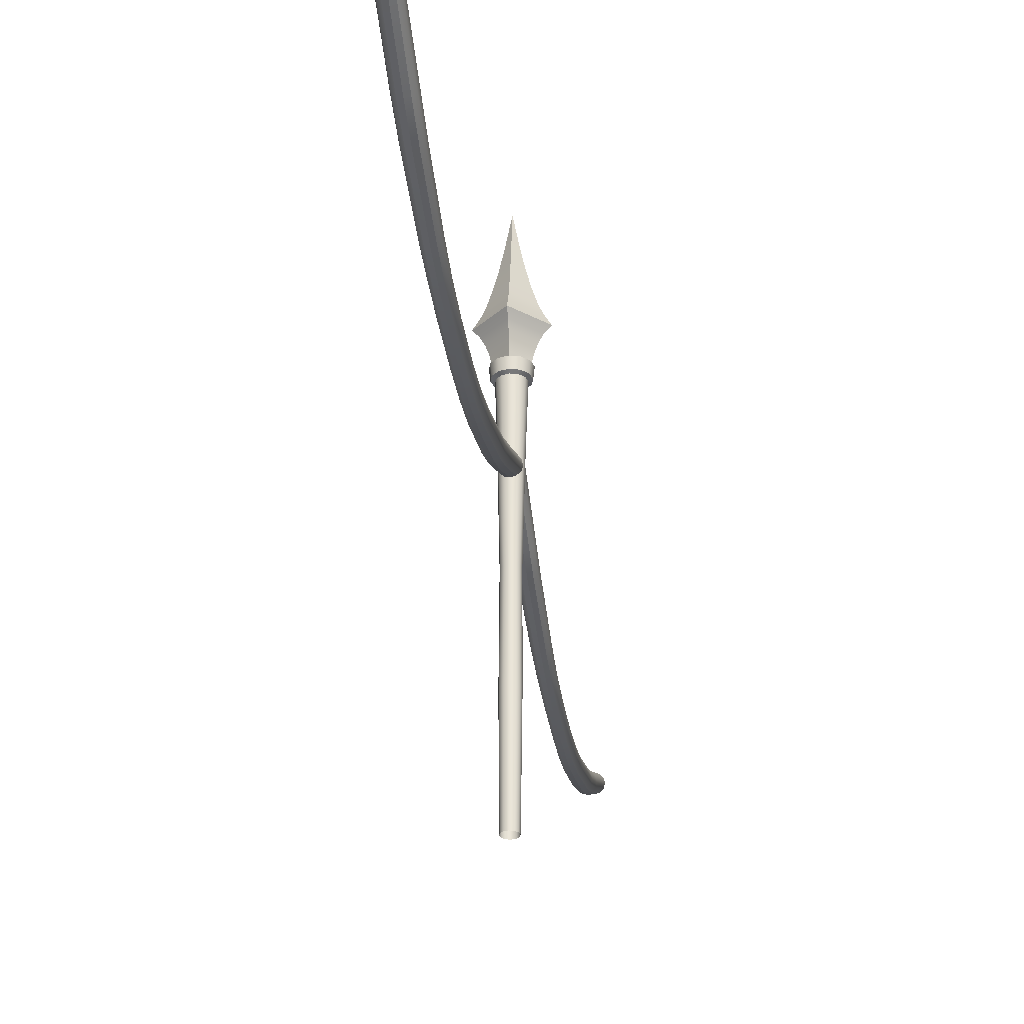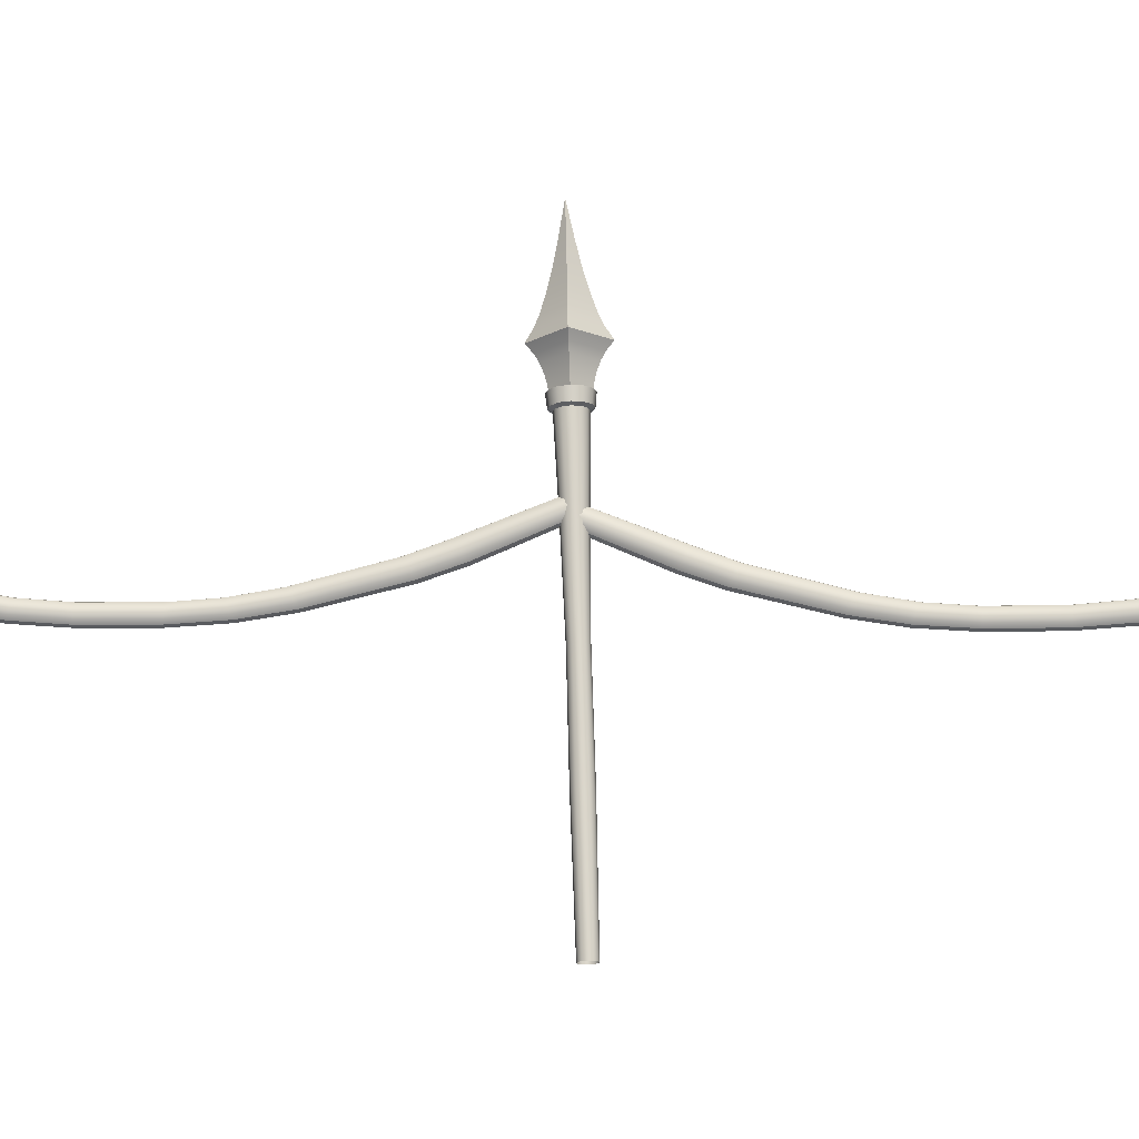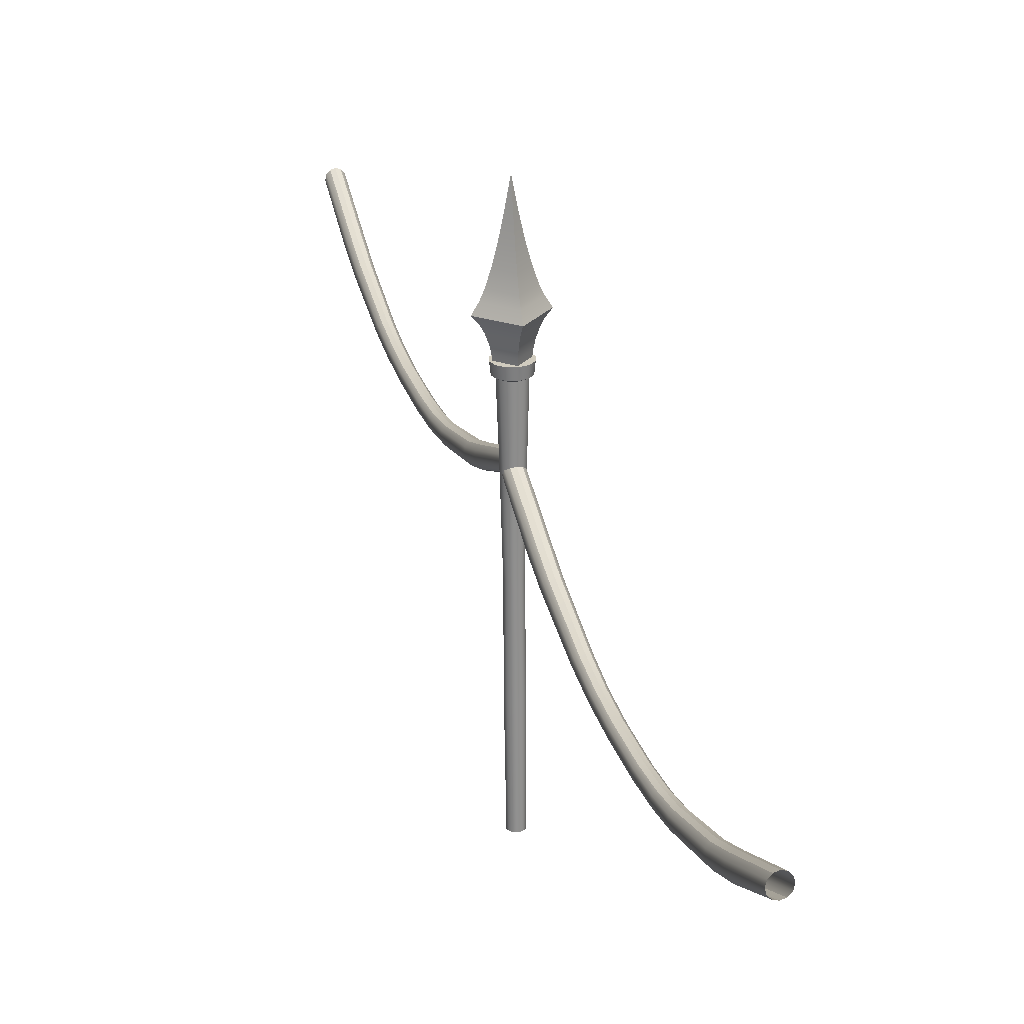
<metadata>
{"format":"obj","ext":"obj","renderer":"f3d","projection":"perspective","resolution":1024,"background":"white","views":[{"elev":-28.7,"azim":7.1,"up":"+Y"},{"elev":-15.9,"azim":-88.0,"up":"+Y"},{"elev":25.8,"azim":-15.1,"up":"+Y"}]}
</metadata>
<code>
o Roof_Spikes_Mid1
v -0 0.6602 0.7189
v -0.01189 0.6638 0.7189
v -0.02059 0.6734 0.7188
v -0.02377 0.6866 0.7188
v -0.02059 0.6998 0.7188
v -0.01189 0.7094 0.7188
v -0 0.713 0.7187
v 0.01189 0.7094 0.7188
v 0.02059 0.6998 0.7188
v 0.02377 0.6866 0.7188
v 0.02059 0.6734 0.7188
v 0.01189 0.6638 0.7189
v -0 0.6631 2.224
v -0.01189 0.6666 2.224
v -0.02059 0.6763 2.224
v -0.02377 0.6894 2.224
v -0.02059 0.7026 2.224
v -0.01189 0.7123 2.224
v -0 0.7158 2.224
v 0.01189 0.7123 2.224
v 0.02059 0.7026 2.224
v 0.02377 0.6894 2.224
v 0.02059 0.6763 2.224
v 0.01189 0.6666 2.224
v 0.02377 0.6106 2.039
v 0.02377 0.6077 0.9076
v 0.02059 0.6197 0.9152
v 0.02059 0.6231 2.033
v -0 0.6354 2.027
v -0 0.6316 0.9228
v -0.01189 0.6284 0.9207
v -0.01189 0.6321 2.028
v -0.02377 0.6106 2.039
v -0.02377 0.6077 0.9076
v -0.02059 0.5956 0.9001
v -0.02059 0.5981 2.045
v 0.02059 0.5981 2.045
v 0.02059 0.5956 0.9001
v 0.01189 0.6321 2.028
v 0.01189 0.6284 0.9207
v -0.02059 0.6231 2.033
v -0.02059 0.6197 0.9152
v 0.01189 0.5889 2.049
v 0.01189 0.5866 0.8948
v -0.01189 0.5889 2.049
v -0.01189 0.5866 0.8948
v -0 0.5834 0.8928
v -0 0.5855 2.05
v 0.02049 0.5096 1.656
v 0.02049 0.5084 1.291
v -0 0.5322 1.651
v -0 0.5306 1.3
v -0.02049 0.5096 1.656
v -0.02049 0.5084 1.291
v 0.01775 0.4973 1.286
v 0.01775 0.4983 1.659
v 0.01025 0.5292 1.652
v 0.01025 0.5276 1.299
v 0.01775 0.5195 1.295
v 0.01775 0.5209 1.654
v -0.01775 0.5209 1.654
v -0.01775 0.5195 1.295
v -0.01025 0.5276 1.299
v -0.01025 0.5292 1.652
v 0.01025 0.4899 1.661
v 0.01025 0.4891 1.283
v -0 0.4861 1.282
v -0 0.4869 1.662
v -0.01025 0.4899 1.661
v -0.01025 0.4891 1.283
v -0.01775 0.4983 1.659
v -0.01775 0.4973 1.286
v 0.02135 0.5253 1.751
v 0.023 0.5758 1.943
v 0.02308 0.5771 0.9918
v 0.02142 0.5261 1.186
v 0.01853 0.5372 1.192
v 0.01997 0.5889 0.9986
v 0.01991 0.588 1.938
v 0.01847 0.5366 1.746
v -0 0.548 1.742
v -0 0.6002 1.933
v -0 0.6006 1.005
v -0 0.5483 1.199
v -0.01069 0.5453 1.197
v -0.01153 0.5975 1.004
v -0.0115 0.597 1.935
v -0.01066 0.545 1.743
v -0.02135 0.5253 1.751
v -0.023 0.5758 1.943
v -0.02308 0.5771 0.9918
v -0.02142 0.5261 1.186
v -0.01858 0.515 1.18
v -0.02 0.5653 0.9849
v -0.01993 0.5635 1.948
v -0.01851 0.5139 1.755
v 0.01851 0.5139 1.755
v 0.01993 0.5635 1.948
v 0.02 0.5653 0.9849
v 0.01858 0.515 1.18
v 0.01066 0.545 1.743
v 0.0115 0.597 1.935
v 0.01153 0.5975 1.004
v 0.01069 0.5453 1.197
v -0.01847 0.5366 1.746
v -0.01991 0.588 1.938
v -0.01997 0.5889 0.9986
v -0.01853 0.5372 1.192
v 0.01069 0.5055 1.758
v 0.01151 0.5545 1.952
v 0.01156 0.5565 0.9799
v 0.01074 0.5069 1.175
v -0.01069 0.5055 1.758
v -0.01151 0.5545 1.952
v -0.01156 0.5565 0.9799
v -0.01074 0.5069 1.175
v -0 0.5039 1.173
v -0 0.5534 0.9779
v -0 0.5512 1.953
v -0 0.5025 1.76
v 0.02014 0.5009 1.399
v 0.02015 0.5013 1.548
v -0 0.5232 1.399
v -0 0.5238 1.548
v -0.02014 0.5009 1.399
v -0.02015 0.5013 1.548
v 0.01745 0.4901 1.548
v 0.01744 0.4896 1.399
v 0.01008 0.5202 1.399
v 0.01008 0.5208 1.548
v 0.01745 0.5126 1.548
v 0.01745 0.512 1.399
v -0.01745 0.512 1.399
v -0.01745 0.5126 1.548
v -0.01008 0.5208 1.548
v -0.01008 0.5202 1.399
v 0.01007 0.4814 1.399
v 0.01007 0.4818 1.548
v -0 0.4787 1.548
v -0 0.4784 1.399
v -0.01007 0.4814 1.399
v -0.01007 0.4818 1.548
v -0.01744 0.4896 1.399
v -0.01745 0.4901 1.548
v -0 -0.07301 0.7241
v -0 0.871 0.6846
v -0.009625 -0.07294 0.7267
v -0.01602 0.8711 0.6889
v -0.01667 -0.07274 0.7337
v -0.02775 0.8715 0.7006
v -0.01925 -0.07247 0.7433
v -0.03204 0.8719 0.7166
v -0.01667 -0.07219 0.7529
v -0.02775 0.8724 0.7326
v -0.009625 -0.07199 0.76
v -0.01602 0.8727 0.7443
v -0 -0.07192 0.7626
v -0 0.8728 0.7486
v 0.009625 -0.07199 0.76
v 0.01602 0.8727 0.7443
v 0.01667 -0.07219 0.7529
v 0.02775 0.8724 0.7326
v 0.01925 -0.07247 0.7433
v 0.03204 0.8719 0.7166
v 0.01667 -0.07274 0.7337
v 0.02775 0.8715 0.7006
v 0.009625 -0.07294 0.7267
v 0.01602 0.8711 0.6889
v -0 0.7114 0.6943
v -0 0.2156 0.7131
v -0.01104 0.2157 0.716
v -0.01342 0.7115 0.6979
v -0.01912 0.2159 0.7241
v -0.02325 0.7118 0.7077
v -0.02208 0.2162 0.7352
v -0.02684 0.7122 0.7211
v -0.01912 0.2165 0.7462
v -0.02325 0.7126 0.7345
v -0.01104 0.2167 0.7543
v -0.01342 0.7129 0.7444
v -0 0.2168 0.7572
v -0 0.713 0.7479
v 0.01104 0.2167 0.7543
v 0.01342 0.7129 0.7444
v 0.01912 0.2165 0.7462
v 0.02325 0.7126 0.7345
v 0.02208 0.2162 0.7352
v 0.02684 0.7122 0.7211
v 0.01912 0.2159 0.7241
v 0.02325 0.7118 0.7077
v 0.01104 0.2157 0.716
v 0.01342 0.7115 0.6979
v -0.02051 0.8757 0.681
v -0 0.8755 0.6755
v -0.03552 0.8761 0.696
v -0.04102 0.8767 0.7165
v -0.03552 0.8772 0.737
v -0.02051 0.8777 0.752
v -0 0.8778 0.7575
v 0.02051 0.8777 0.752
v 0.03552 0.8772 0.737
v 0.04102 0.8767 0.7165
v 0.03552 0.8761 0.696
v 0.02051 0.8757 0.681
v -0.02204 0.9035 0.6775
v 0 0.9034 0.6716
v -0.03817 0.904 0.6936
v -0.04408 0.9046 0.7157
v -0.03817 0.9053 0.7377
v -0.02204 0.9057 0.7538
v 0 0.9059 0.7597
v 0.02204 0.9057 0.7538
v 0.03817 0.9053 0.7377
v 0.04408 0.9046 0.7157
v 0.03817 0.904 0.6936
v 0.02204 0.9035 0.6775
v -0 0.8958 0.6793
v -0 0.9941 0.636
v -0.03663 0.8969 0.7159
v -0.07714 0.9963 0.7131
v 0.03663 0.8969 0.7159
v 0.07714 0.9963 0.7131
v -0 0.8979 0.7525
v -0 0.9985 0.7902
v -0 1.259 0.7056
v -0.01542 1.178 0.7079
v -0.06173 1.021 0.7124
v -0.02588 1.13 0.7093
v -0.03835 1.083 0.7106
v -0.05094 1.045 0.7117
v -0 1.023 0.7741
v -0 1.179 0.7233
v -0 1.047 0.7626
v -0 1.084 0.7489
v -0 1.131 0.7352
v 0.06173 1.021 0.7124
v 0.01542 1.178 0.7079
v 0.05094 1.045 0.7117
v 0.03835 1.083 0.7106
v 0.02588 1.13 0.7093
v -0 1.178 0.6925
v -0 1.02 0.6507
v -0 1.129 0.6834
v -0 1.082 0.6723
v -0 1.044 0.6608
v -0 0.9758 0.6521
v -0 0.9178 0.6757
v -0 0.9587 0.6621
v -0 0.9371 0.6707
v -0.03953 0.919 0.7153
v -0.06156 0.9775 0.7136
v -0.04398 0.9383 0.7147
v -0.05204 0.9601 0.7141
v -0 0.9201 0.7548
v -0 0.9793 0.7751
v -0 0.9396 0.7587
v -0 0.9616 0.7661
v 0.03953 0.919 0.7153
v 0.06156 0.9775 0.7136
v 0.04398 0.9383 0.7147
v 0.05204 0.9601 0.7141
v 0.01056 0.4637 0.7099
v -0 0.4636 0.707
v 0.01828 0.4639 0.7176
v 0.02111 0.4642 0.7281
v 0.01828 0.4645 0.7387
v 0.01056 0.4647 0.7464
v -0 0.4648 0.7492
v -0.01056 0.4647 0.7464
v -0.01828 0.4645 0.7387
v -0.02111 0.4642 0.7281
v -0.01828 0.4639 0.7176
v -0.01056 0.4637 0.7099
v -0 0.6757 0.7171
v -0.01189 0.6792 0.7171
v -0.02059 0.6889 0.7172
v -0.02377 0.7021 0.7173
v -0.02059 0.7152 0.7175
v -0.01189 0.7249 0.7176
v -0 0.7284 0.7176
v 0.01189 0.7249 0.7176
v 0.02059 0.7152 0.7175
v 0.02377 0.7021 0.7173
v 0.02059 0.6889 0.7172
v 0.01189 0.6792 0.7171
v -0 0.6866 -0.7975
v -0.01189 0.6901 -0.7975
v -0.02059 0.6998 -0.7974
v -0.02377 0.713 -0.7973
v -0.02059 0.7261 -0.7971
v -0.01189 0.7358 -0.797
v -0 0.7393 -0.797
v 0.01189 0.7358 -0.797
v 0.02059 0.7261 -0.7971
v 0.02377 0.713 -0.7973
v 0.02059 0.6998 -0.7974
v 0.01189 0.6901 -0.7975
v 0.02377 0.6333 -0.6112
v 0.02377 0.6251 0.5298
v 0.02059 0.6371 0.5222
v 0.02059 0.6457 -0.605
v -0 0.658 -0.5988
v -0 0.6491 0.5146
v -0.01189 0.6459 0.5167
v -0.01189 0.6547 -0.6005
v -0.02377 0.6333 -0.6112
v -0.02377 0.6251 0.5298
v -0.02059 0.6129 0.5372
v -0.02059 0.6208 -0.6171
v 0.02059 0.6208 -0.6171
v 0.02059 0.6129 0.5372
v 0.01189 0.6547 -0.6005
v 0.01189 0.6459 0.5167
v -0.02059 0.6457 -0.605
v -0.02059 0.6371 0.5222
v 0.01189 0.6116 -0.6215
v 0.01189 0.604 0.5426
v -0.01189 0.6116 -0.6215
v -0.01189 0.604 0.5426
v -0 0.6007 0.5445
v -0 0.6082 -0.6231
v 0.02049 0.5305 -0.2262
v 0.02049 0.5276 0.1425
v -0 0.5531 -0.2205
v -0 0.5498 0.1335
v -0.02049 0.5305 -0.2262
v -0.02049 0.5276 0.1425
v 0.01775 0.5165 0.1469
v 0.01775 0.5192 -0.229
v 0.01025 0.55 -0.2213
v 0.01025 0.5469 0.1347
v 0.01775 0.5387 0.138
v 0.01775 0.5418 -0.2233
v -0.01775 0.5418 -0.2233
v -0.01775 0.5387 0.138
v -0.01025 0.5469 0.1347
v -0.01025 0.55 -0.2213
v 0.01025 0.5108 -0.231
v 0.01025 0.5083 0.1502
v -0 0.5053 0.1514
v -0 0.5078 -0.2318
v -0.01025 0.5108 -0.231
v -0.01025 0.5083 0.1502
v -0.01775 0.5192 -0.229
v -0.01775 0.5165 0.1469
v 0.02135 0.5466 -0.3211
v 0.023 0.598 -0.515
v 0.02308 0.5949 0.4447
v 0.02142 0.5448 0.2483
v 0.01853 0.5559 0.2419
v 0.01997 0.6067 0.4378
v 0.01991 0.6102 -0.5101
v 0.01847 0.5579 -0.3165
v -0 0.5693 -0.3119
v -0 0.6224 -0.5051
v -0 0.6185 0.431
v -0 0.567 0.2357
v -0.01069 0.5641 0.2374
v -0.01153 0.6153 0.4328
v -0.0115 0.6192 -0.5064
v -0.01066 0.5662 -0.3131
v -0.02135 0.5466 -0.3211
v -0.023 0.598 -0.515
v -0.02308 0.5949 0.4447
v -0.02142 0.5448 0.2483
v -0.01858 0.5337 0.2548
v -0.02 0.583 0.4515
v -0.01993 0.5858 -0.52
v -0.01851 0.5352 -0.3257
v 0.01851 0.5352 -0.3257
v 0.01993 0.5858 -0.52
v 0.02 0.583 0.4515
v 0.01858 0.5337 0.2548
v 0.01066 0.5662 -0.3131
v 0.0115 0.6192 -0.5064
v 0.01153 0.6153 0.4328
v 0.01069 0.5641 0.2374
v -0.01847 0.5579 -0.3165
v -0.01991 0.6102 -0.5101
v -0.01997 0.6067 0.4378
v -0.01853 0.5559 0.2419
v 0.01069 0.5269 -0.3291
v 0.01151 0.5768 -0.5237
v 0.01156 0.5743 0.4565
v 0.01074 0.5255 0.2597
v -0.01069 0.5269 -0.3291
v -0.01151 0.5768 -0.5237
v -0.01156 0.5743 0.4565
v -0.01074 0.5255 0.2597
v -0 0.5226 0.2616
v -0 0.5711 0.4585
v -0 0.5735 -0.5251
v -0 0.5238 -0.3305
v 0.02014 0.5205 0.03297
v 0.02015 0.5217 -0.1168
v -0 0.5429 0.03315
v -0 0.5442 -0.1166
v -0.02014 0.5205 0.03297
v -0.02015 0.5217 -0.1168
v 0.01745 0.5104 -0.1169
v 0.01744 0.5093 0.03286
v 0.01008 0.5399 0.03313
v 0.01008 0.5412 -0.1166
v 0.01745 0.5329 -0.1167
v 0.01745 0.5317 0.03306
v -0.01745 0.5317 0.03306
v -0.01745 0.5329 -0.1167
v -0.01008 0.5412 -0.1166
v -0.01008 0.5399 0.03313
v 0.01007 0.5011 0.03278
v 0.01007 0.5022 -0.117
v -0 0.4991 -0.117
v -0 0.498 0.03275
v -0.01007 0.5011 0.03278
v -0.01007 0.5022 -0.117
v -0.01744 0.5093 0.03286
v -0.01745 0.5104 -0.1169
f 10 26 38 11
f 7 30 40 8
f 4 34 42 5
f 9 27 26 10
f 6 31 30 7
f 3 35 34 4
f 11 38 44 12
f 1 47 46 2
f 29 19 20 39
f 33 16 17 41
f 12 44 47 1
f 37 23 24 43
f 45 14 15 36
f 48 13 14 45
f 41 17 18 32
f 39 20 21 28
f 58 104 84 52
f 43 24 13 48
f 2 46 35 3
f 5 42 31 6
f 8 40 27 9
f 36 15 16 33
f 32 18 19 29
f 28 21 22 25
f 96 71 69 113
f 36 95 114 45
f 120 68 65 109
f 45 114 119 48
f 88 64 61 105
f 67 117 112 66
f 32 87 106 41
f 80 60 57 101
f 33 90 95 36
f 28 79 102 39
f 113 69 68 120
f 115 46 47 118
f 70 116 117 67
f 109 65 56 97
f 29 82 87 32
f 48 119 110 43
f 105 61 53 89
f 66 112 100 55
f 91 34 35 94
f 101 57 51 81
f 62 108 92 54
f 83 30 31 86
f 97 56 49 73
f 37 98 74 25
f 75 26 27 78
f 89 53 71 96
f 41 106 90 33
f 54 92 93 72
f 81 51 64 88
f 39 102 82 29
f 52 84 85 63
f 73 49 60 80
f 99 38 26 75
f 50 76 77 59
f 25 22 23 37
f 103 40 30 83
f 107 42 34 91
f 59 77 104 58
f 63 85 108 62
f 72 93 116 70
f 111 44 38 99
f 43 110 98 37
f 78 27 40 103
f 86 31 42 107
f 118 47 44 111
f 94 35 46 115
f 134 61 64 135
f 66 137 140 67
f 126 53 61 134
f 144 71 53 126
f 54 125 133 62
f 55 128 137 66
f 142 69 71 144
f 130 57 60 131
f 62 133 136 63
f 124 51 57 130
f 135 64 51 124
f 52 123 129 58
f 72 143 125 54
f 122 49 56 127
f 131 60 49 122
f 138 65 68 139
f 67 140 141 70
f 50 121 128 55
f 63 136 123 52
f 139 68 69 142
f 70 141 143 72
f 127 56 65 138
f 58 129 132 59
f 55 100 76 50
f 114 95 96 113
f 116 93 94 115
f 110 119 120 109
f 112 117 118 111
f 106 87 88 105
f 108 85 86 107
f 102 79 80 101
f 104 77 78 103
f 119 114 113 120
f 117 116 115 118
f 98 110 109 97
f 100 112 111 99
f 90 106 105 89
f 92 108 107 91
f 82 102 101 81
f 84 104 103 83
f 74 98 97 73
f 76 100 99 75
f 95 90 89 96
f 93 92 91 94
f 87 82 81 88
f 85 84 83 86
f 79 74 73 80
f 77 76 75 78
f 25 74 79 28
f 136 133 134 135
f 133 125 126 134
f 125 143 144 126
f 143 141 142 144
f 132 129 130 131
f 129 123 124 130
f 123 136 135 124
f 128 121 122 127
f 140 137 138 139
f 121 132 131 122
f 141 140 139 142
f 137 128 127 138
f 59 132 121 50
f 167 145 170 191
f 149 151 175 173
f 151 153 177 175
f 153 155 179 177
f 155 157 181 179
f 157 159 183 181
f 159 161 185 183
f 161 163 187 185
f 163 165 189 187
f 165 167 191 189
f 150 195 193 148
f 145 147 171 170
f 147 149 173 171
f 190 192 168 166
f 188 190 166 164
f 186 188 164 162
f 184 186 162 160
f 182 184 160 158
f 180 182 158 156
f 178 180 156 154
f 176 178 154 152
f 174 176 152 150
f 172 174 150 148
f 169 172 148 146
f 262 191 170 263
f 264 189 191 262
f 265 187 189 264
f 266 185 187 265
f 267 183 185 266
f 268 181 183 267
f 269 179 181 268
f 270 177 179 269
f 271 175 177 270
f 272 173 175 271
f 273 171 173 272
f 263 170 171 273
f 192 169 146 168
f 198 210 209 197
f 164 202 201 162
f 154 197 196 152
f 168 204 203 166
f 158 199 198 156
f 148 193 194 146
f 162 201 200 160
f 152 196 195 150
f 166 203 202 164
f 156 198 197 154
f 146 194 204 168
f 160 200 199 158
f 205 207 208 209 210 211 212 213 214 215 216 206
f 194 206 216 204
f 195 207 205 193
f 202 214 213 201
f 199 211 210 198
f 196 208 207 195
f 203 215 214 202
f 200 212 211 199
f 197 209 208 196
f 204 216 215 203
f 193 205 206 194
f 201 213 212 200
f 221 217 247 258
f 223 221 258 254
f 217 219 250 247
f 220 227 242 218
f 218 242 236 222
f 224 231 227 220
f 241 225 237
f 222 236 231 224
f 237 225 232
f 232 225 226
f 237 240 243 241
f 240 239 244 243
f 239 238 245 244
f 238 236 242 245
f 241 243 228 226
f 243 244 229 228
f 244 245 230 229
f 245 242 227 230
f 232 235 240 237
f 235 234 239 240
f 234 233 238 239
f 233 231 236 238
f 226 228 235 232
f 228 229 234 235
f 229 230 233 234
f 230 227 231 233
f 226 225 241
f 219 223 254 250
f 255 259 222 224
f 251 255 224 220
f 246 251 220 218
f 259 261 248 246
f 261 260 249 248
f 260 258 247 249
f 255 257 261 259
f 257 256 260 261
f 256 254 258 260
f 251 253 257 255
f 253 252 256 257
f 252 250 254 256
f 246 248 253 251
f 248 249 252 253
f 249 247 250 252
f 259 246 218 222
f 169 263 273 172
f 172 273 272 174
f 174 272 271 176
f 176 271 270 178
f 178 270 269 180
f 180 269 268 182
f 182 268 267 184
f 184 267 266 186
f 186 266 265 188
f 188 265 264 190
f 190 264 262 192
f 192 262 263 169
f 283 284 311 299
f 280 281 313 303
f 277 278 315 307
f 282 283 299 300
f 279 280 303 304
f 276 277 307 308
f 284 285 317 311
f 274 275 319 320
f 302 312 293 292
f 306 314 290 289
f 285 274 320 317
f 310 316 297 296
f 318 309 288 287
f 321 318 287 286
f 314 305 291 290
f 312 301 294 293
f 331 325 357 377
f 316 321 286 297
f 275 276 308 319
f 278 279 304 315
f 281 282 300 313
f 309 306 289 288
f 305 302 292 291
f 301 298 295 294
f 369 386 342 344
f 309 318 387 368
f 393 382 338 341
f 318 321 392 387
f 361 378 334 337
f 340 339 385 390
f 305 314 379 360
f 353 374 330 333
f 306 309 368 363
f 301 312 375 352
f 386 393 341 342
f 388 391 320 319
f 343 340 390 389
f 382 370 329 338
f 302 305 360 355
f 321 316 383 392
f 378 362 326 334
f 339 328 373 385
f 364 367 308 307
f 374 354 324 330
f 335 327 365 381
f 356 359 304 303
f 370 346 322 329
f 310 298 347 371
f 348 351 300 299
f 362 369 344 326
f 314 306 363 379
f 327 345 366 365
f 354 361 337 324
f 312 302 355 375
f 325 336 358 357
f 346 353 333 322
f 372 348 299 311
f 323 332 350 349
f 298 310 296 295
f 376 356 303 313
f 380 364 307 315
f 332 331 377 350
f 336 335 381 358
f 345 343 389 366
f 384 372 311 317
f 316 310 371 383
f 351 376 313 300
f 359 380 315 304
f 391 384 317 320
f 367 388 319 308
f 407 408 337 334
f 339 340 413 410
f 399 407 334 326
f 417 399 326 344
f 327 335 406 398
f 328 339 410 401
f 415 417 344 342
f 403 404 333 330
f 335 336 409 406
f 397 403 330 324
f 408 397 324 337
f 325 331 402 396
f 345 327 398 416
f 395 400 329 322
f 404 395 322 333
f 411 412 341 338
f 340 343 414 413
f 323 328 401 394
f 336 325 396 409
f 412 415 342 341
f 343 345 416 414
f 400 411 338 329
f 331 332 405 402
f 328 323 349 373
f 387 386 369 368
f 389 388 367 366
f 383 382 393 392
f 385 384 391 390
f 379 378 361 360
f 381 380 359 358
f 375 374 353 352
f 377 376 351 350
f 392 393 386 387
f 390 391 388 389
f 371 370 382 383
f 373 372 384 385
f 363 362 378 379
f 365 364 380 381
f 355 354 374 375
f 357 356 376 377
f 347 346 370 371
f 349 348 372 373
f 368 369 362 363
f 366 367 364 365
f 360 361 354 355
f 358 359 356 357
f 352 353 346 347
f 350 351 348 349
f 298 301 352 347
f 409 408 407 406
f 406 407 399 398
f 398 399 417 416
f 416 417 415 414
f 405 404 403 402
f 402 403 397 396
f 396 397 408 409
f 401 400 395 394
f 413 412 411 410
f 394 395 404 405
f 414 415 412 413
f 410 411 400 401
f 332 323 394 405

</code>
